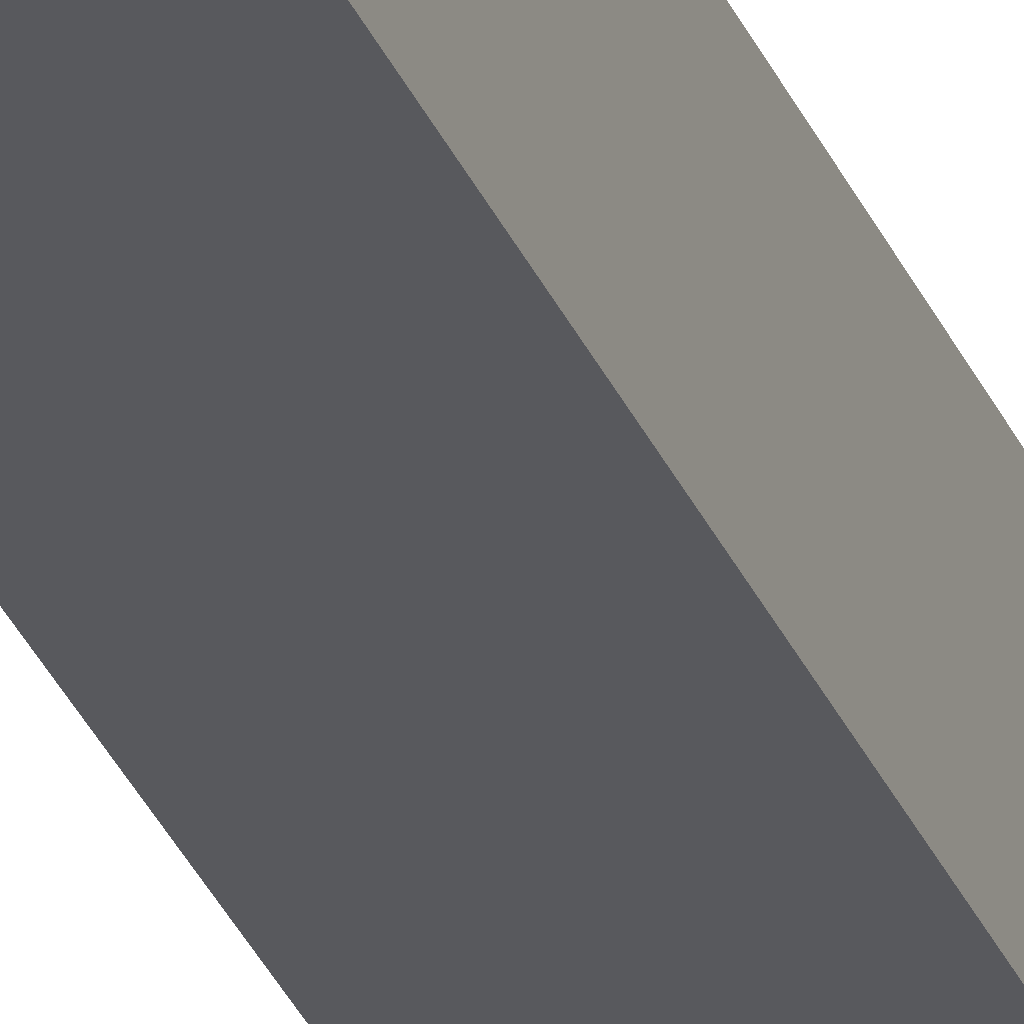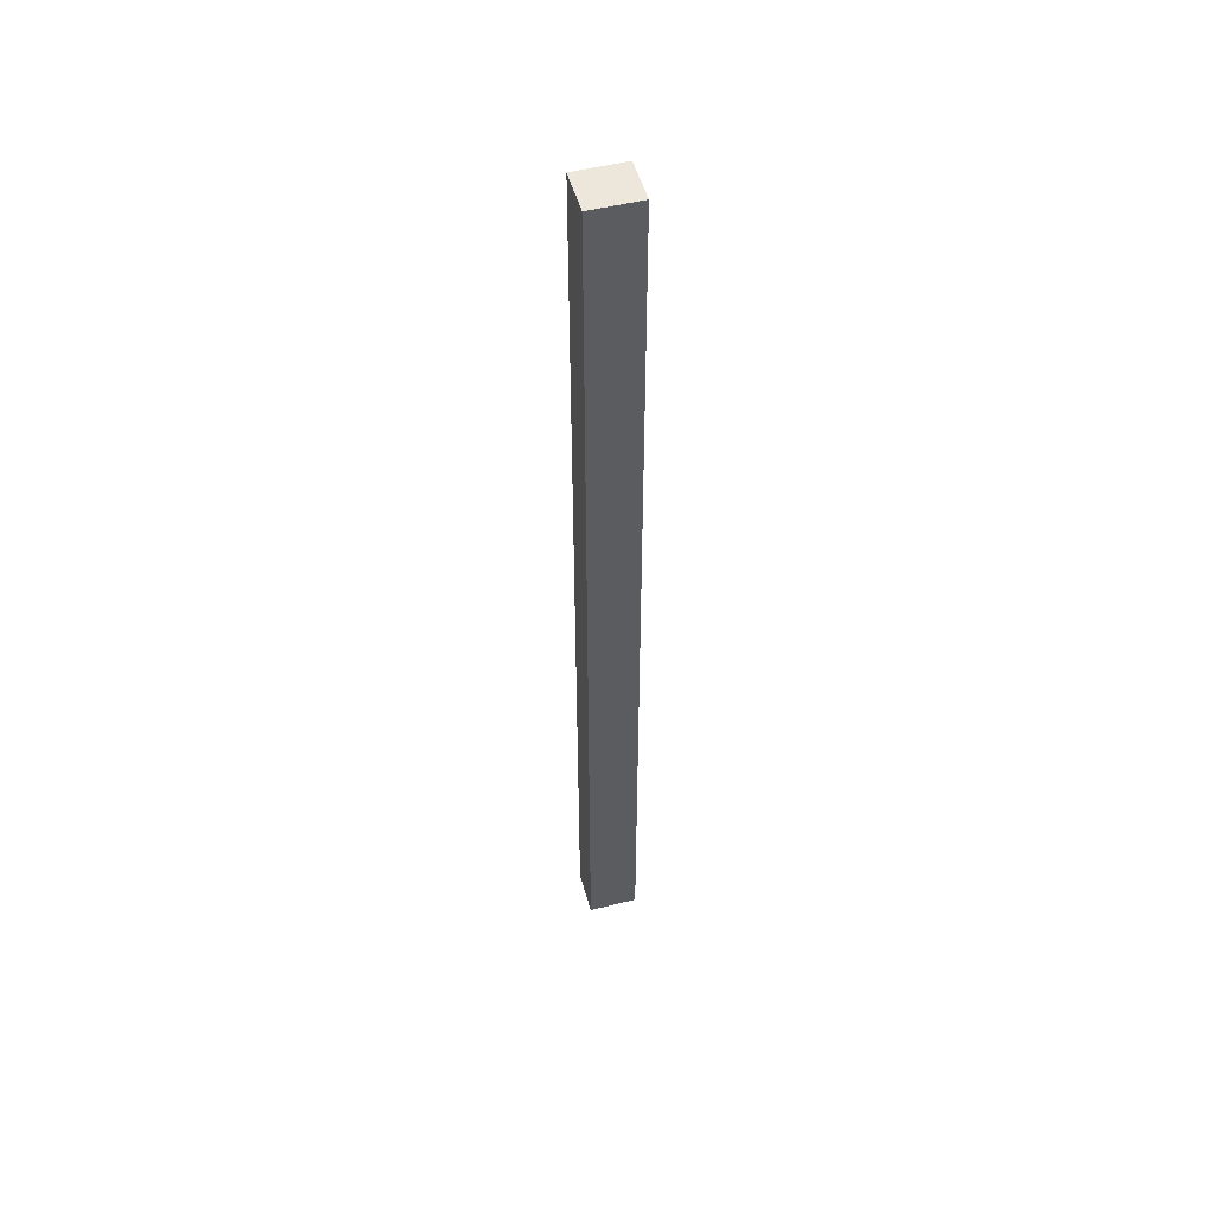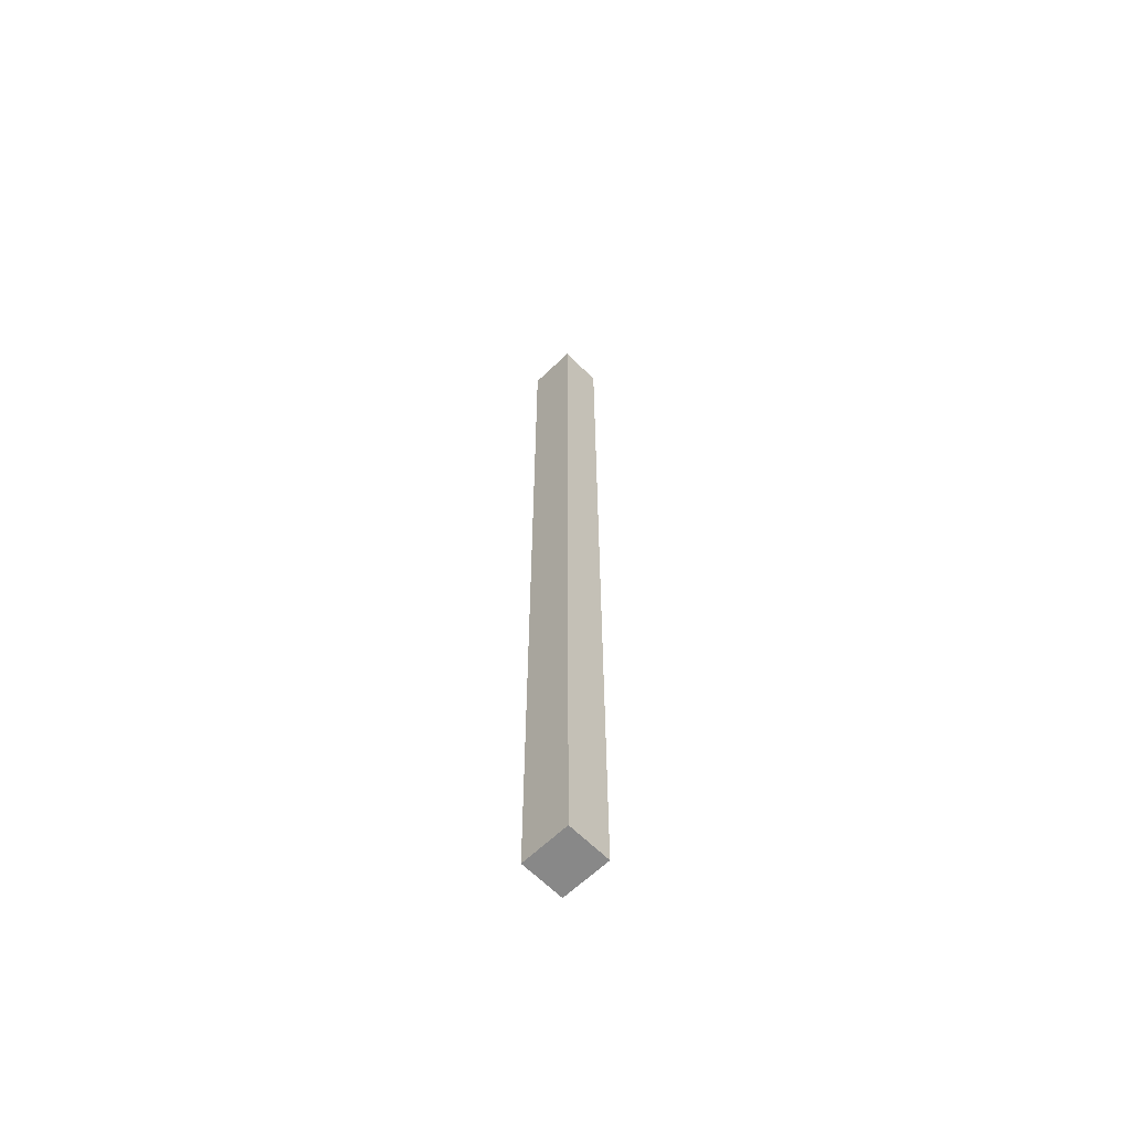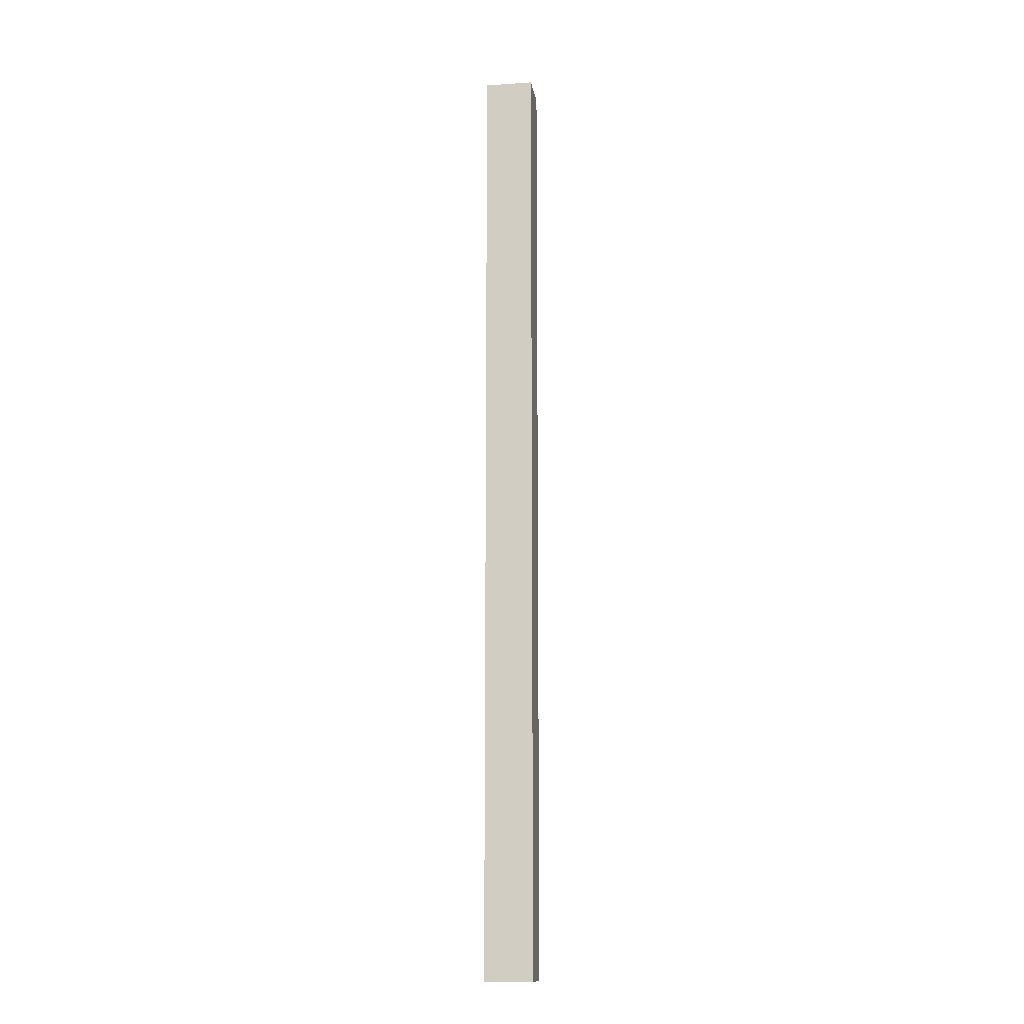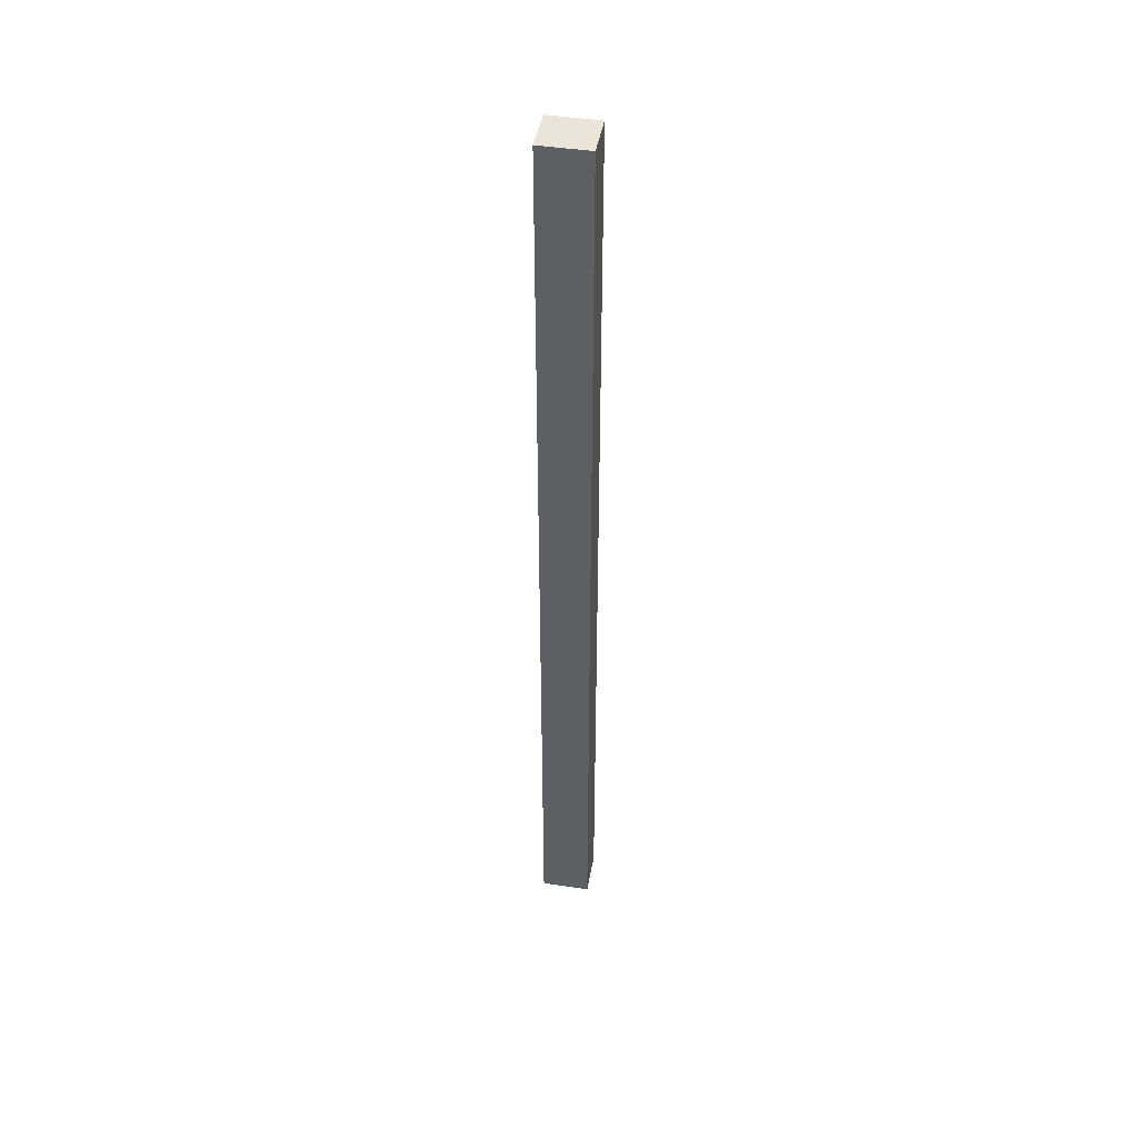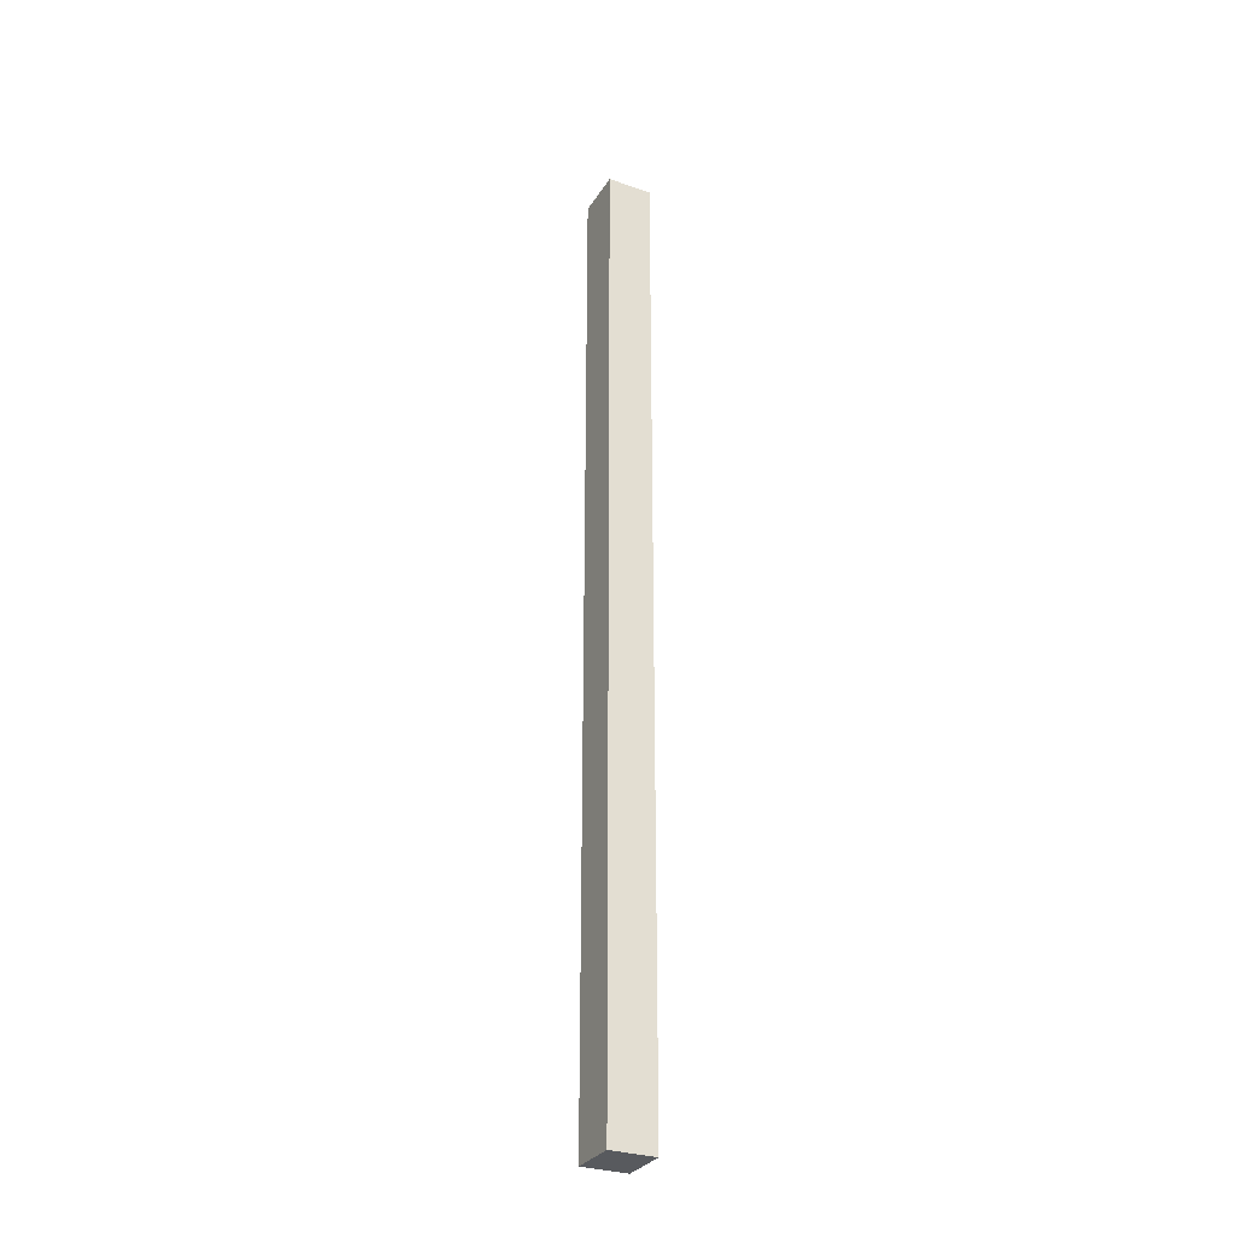
<metadata>
{"format":"obj","ext":"obj","renderer":"f3d","projection":"perspective","resolution":1024,"background":"white","views":[{"elev":-29.9,"azim":19.2,"up":"+Z"},{"elev":51.3,"azim":164.6,"up":"+Y"},{"elev":-62.9,"azim":-135.6,"up":"+Y"},{"elev":-12.6,"azim":-171.1,"up":"+Y"},{"elev":45.0,"azim":-169.9,"up":"+Y"},{"elev":-30.5,"azim":-116.6,"up":"+Y"}]}
</metadata>
<code>
o model_normalized.002_model_normalized.012
v 0.325 -0.4607 -0.3501
v 0.288 -0.4272 -0.3501
v 0.288 -0.4607 -0.3501
v 0.325 -0.4272 -0.3501
v 0.288 -0.1727 -0.3501
v 0.288 -0.06688 -0.3833
v 0.325 -0.1727 -0.3501
v 0.325 -0.06688 -0.3501
v 0.288 -0.06688 -0.3501
v 0.325 -0.06688 -0.3833
v 0.288 -0.7933 -0.3833
v 0.325 -0.1727 -0.3833
v 0.325 -0.7933 -0.3501
v 0.325 -0.7933 -0.3833
v 0.288 -0.7933 -0.3501
f 1 2 3
f 2 1 4
f 4 5 2
f 6 3 2
f 6 2 5
f 5 4 7
f 8 5 7
f 5 8 9
f 6 5 9
f 8 6 9
f 7 10 8
f 6 8 10
f 10 11 6
f 12 11 10
f 10 7 12
f 1 12 4
f 13 12 1
f 4 12 7
f 11 12 14
f 12 13 14
f 3 13 1
f 14 15 13
f 13 3 15
f 6 15 3
f 15 6 11
f 15 14 11

</code>
